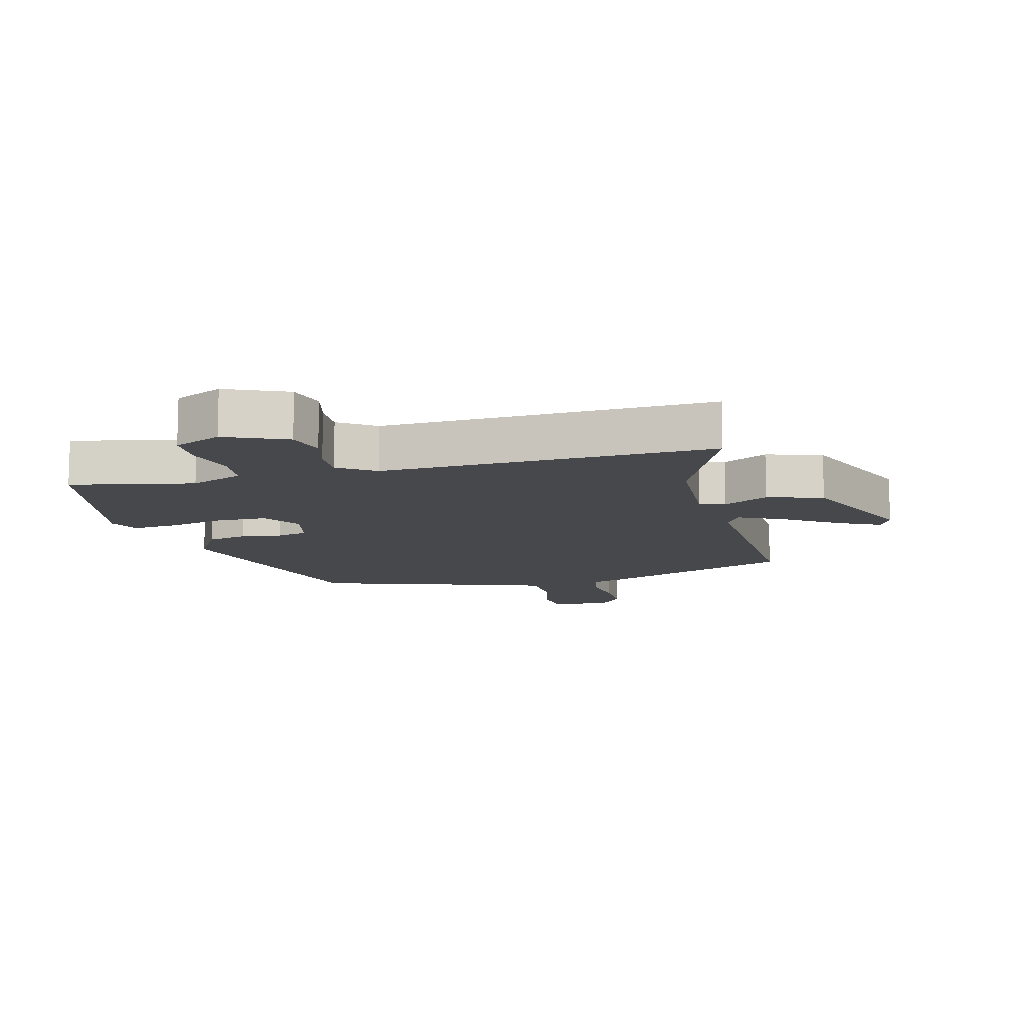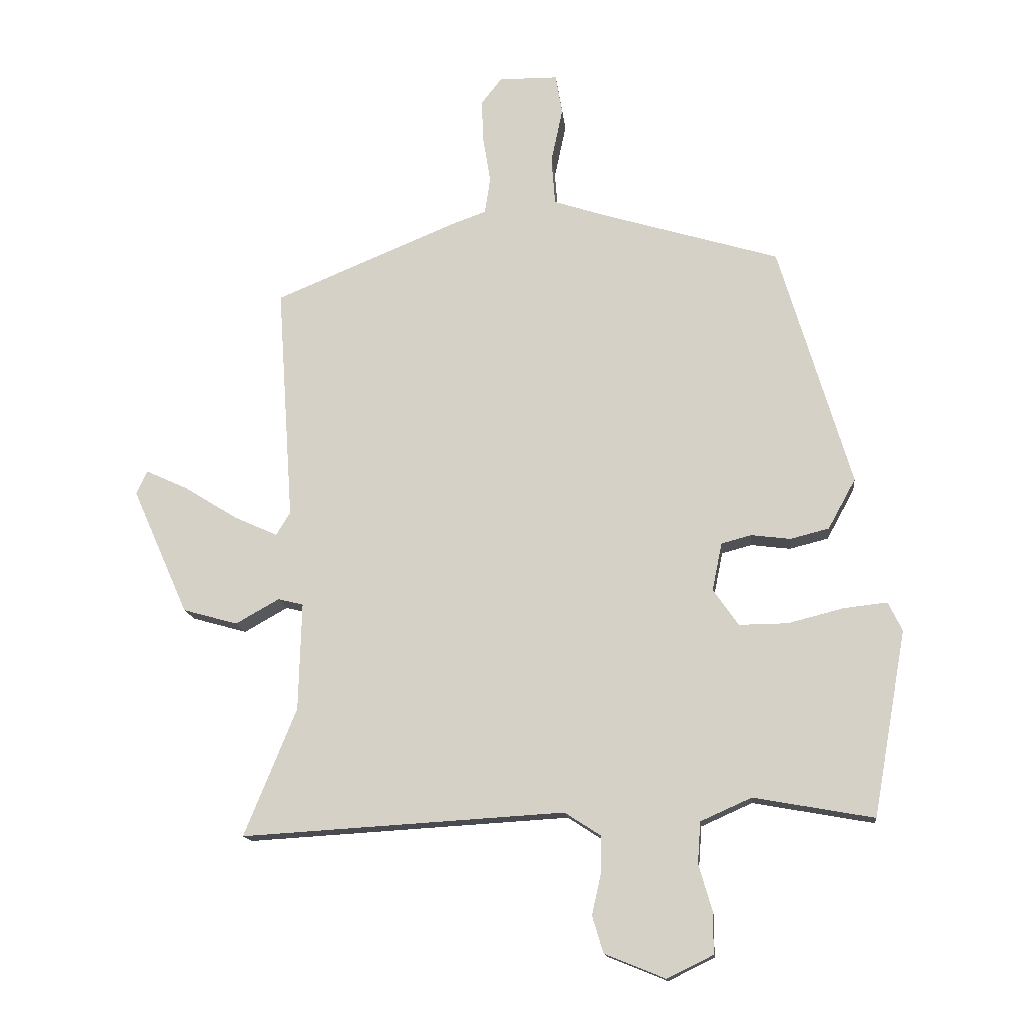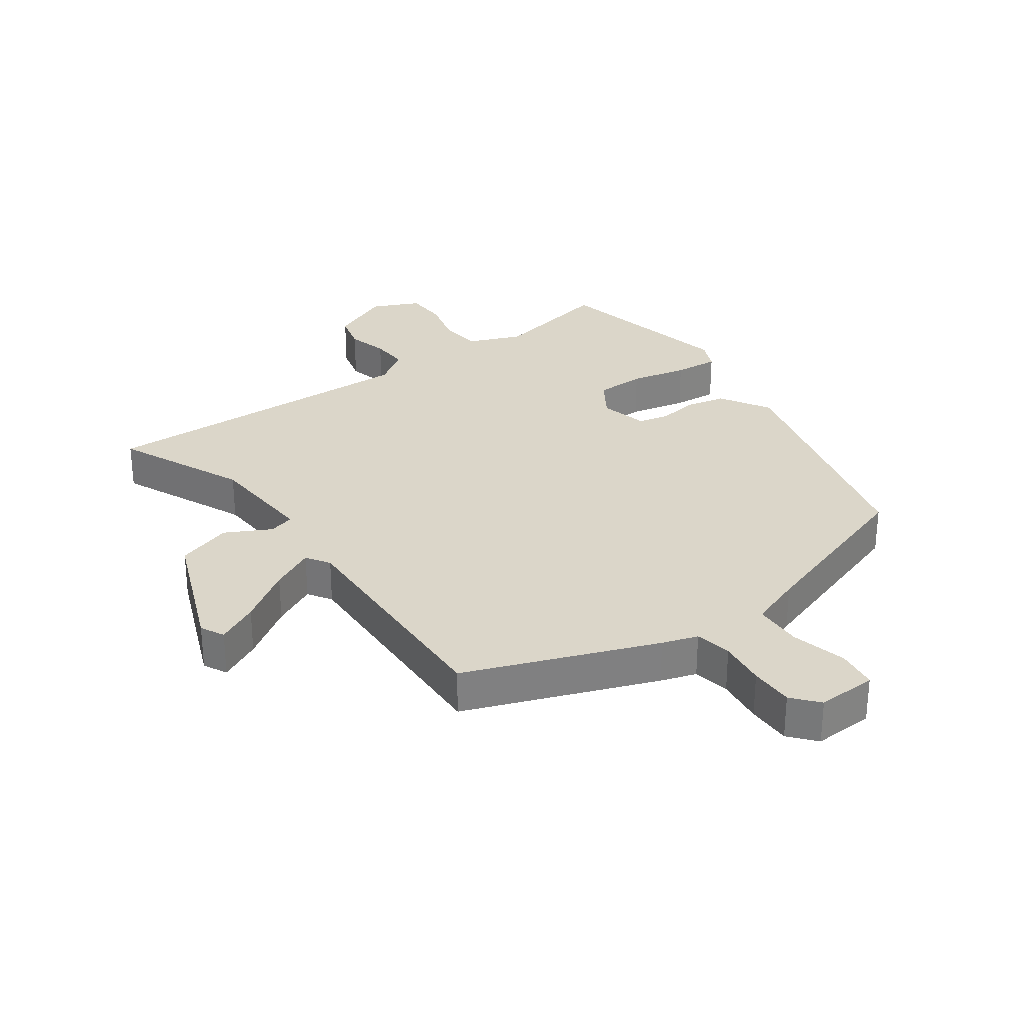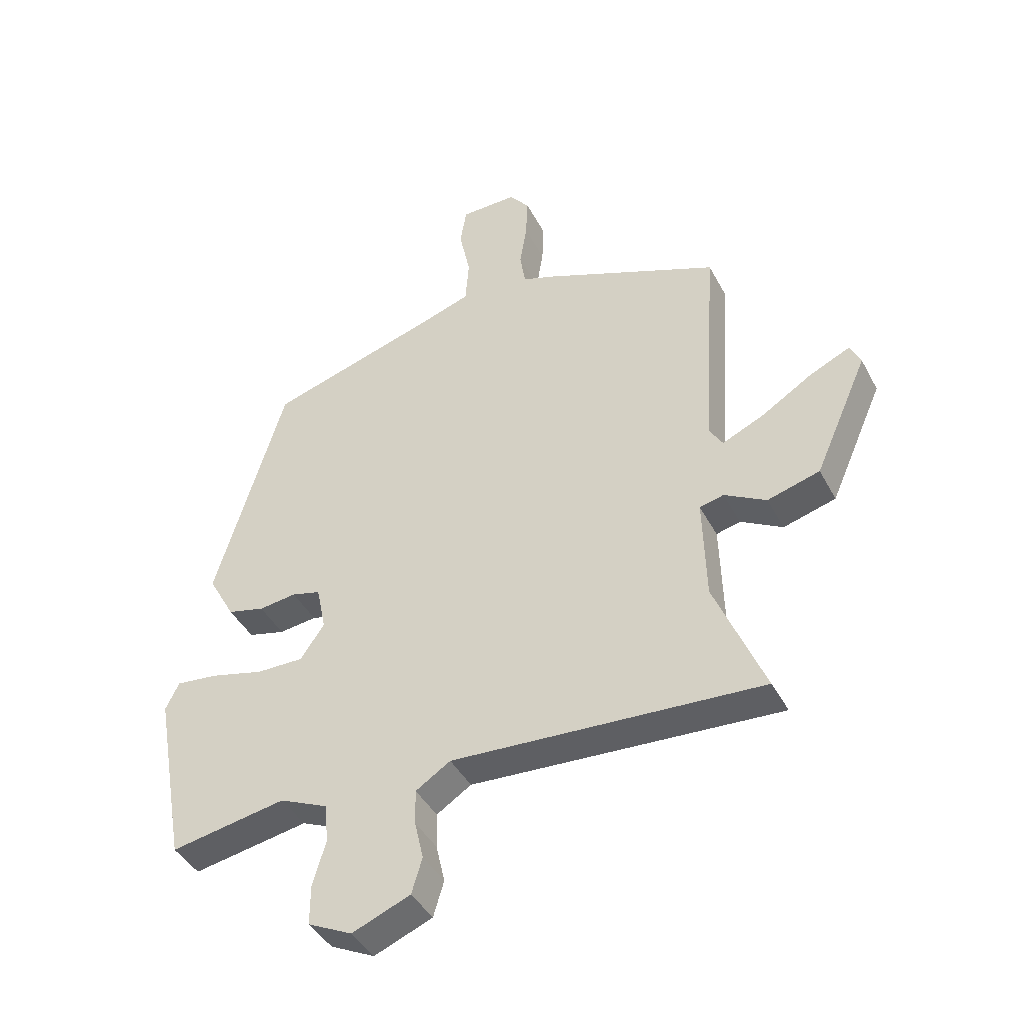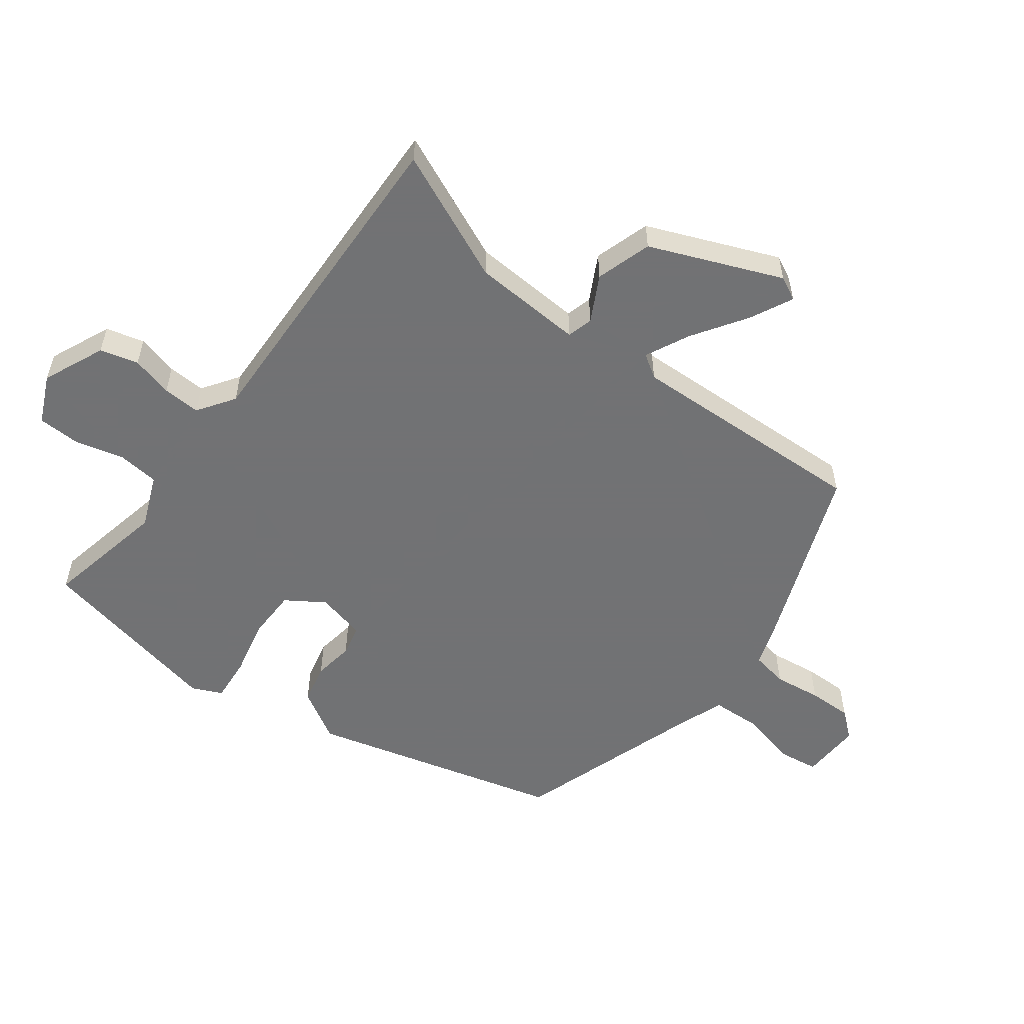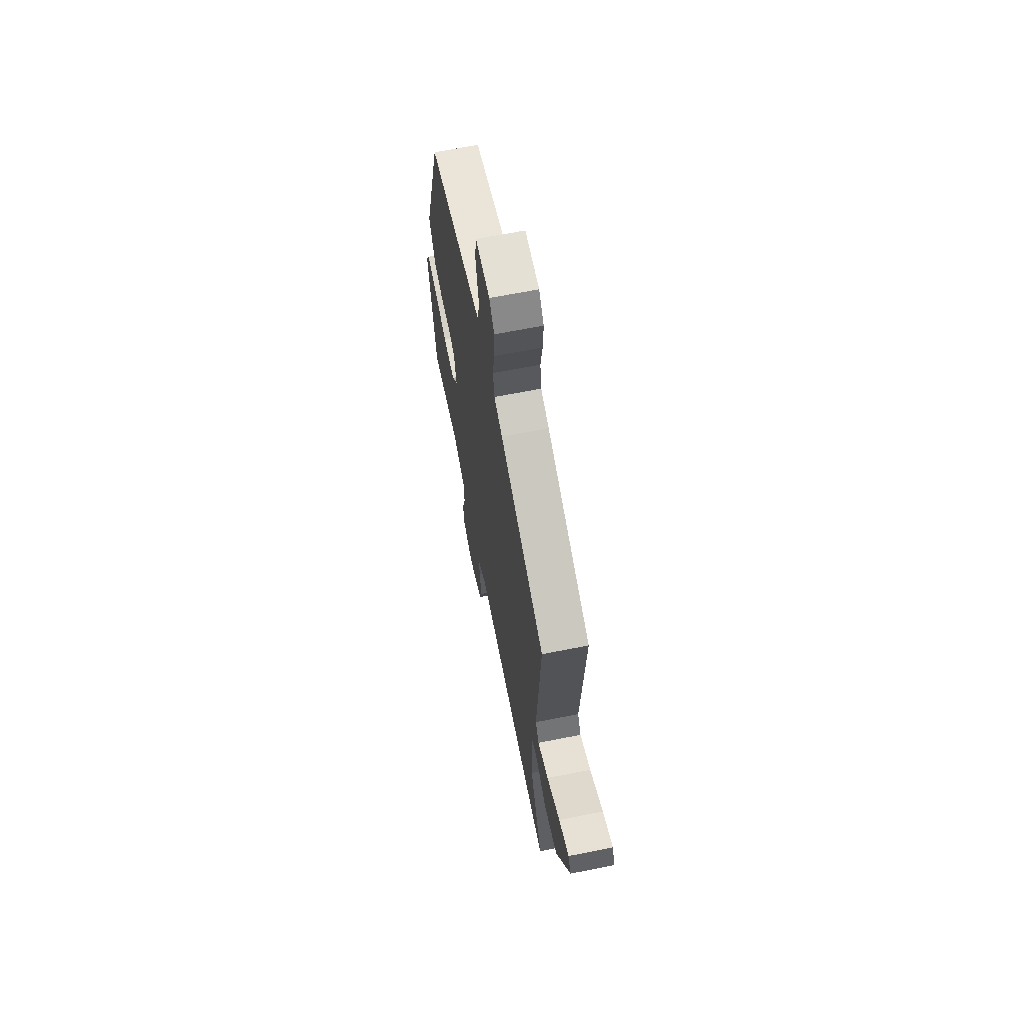
<metadata>
{"format":"obj","ext":"obj","renderer":"f3d","projection":"perspective","resolution":1024,"background":"white","views":[{"elev":-11.6,"azim":-167.0,"up":"+Y"},{"elev":-14.4,"azim":6.0,"up":"+Z"},{"elev":29.9,"azim":-37.5,"up":"+Y"},{"elev":-42.4,"azim":-153.8,"up":"+Z"},{"elev":-55.6,"azim":-128.6,"up":"+Y"},{"elev":66.1,"azim":-101.3,"up":"+Z"}]}
</metadata>
<code>
v 0.484 0.07 -0.497
v 0.288 0.07 -0.462
v 0.205 0.07 -0.499
v 0.2 0.07 -0.566
v 0.222 0.07 -0.642
v 0.222 0.07 -0.709
v 0.147 0.07 -0.746
v 0.048 0.07 -0.706
v 0.03 0.07 -0.646
v 0.045 0.07 -0.58
v 0.046 0.07 -0.52
v -0.013 0.07 -0.482
v -0.539 0.07 -0.514
v -0.454 0.07 -0.306
v -0.449 0.07 -0.13
v -0.49 0.07 -0.12
v -0.561 0.07 -0.16
v -0.65 0.07 -0.135
v -0.741 0.07 0.07
v -0.723 0.07 0.108
v -0.655 0.07 0.077
v -0.568 0.07 0.023
v -0.497 0.07 -0.009
v -0.474 0.07 0.029
v -0.5 0.07 0.413
v -0.201 0.07 0.537
v -0.145 0.07 0.557
v -0.136 0.07 0.616
v -0.148 0.07 0.691
v -0.151 0.07 0.761
v -0.117 0.07 0.804
v -0.021 0.07 0.803
v -0.01 0.07 0.738
v -0.029 0.07 0.648
v -0.023 0.07 0.57
v 0.062 0.07 0.542
v 0.352 0.07 0.455
v 0.47 0.07 0.06
v 0.425 0.07 -0.022
v 0.362 0.07 -0.038
v 0.298 0.07 -0.03
v 0.249 0.07 -0.043
v 0.233 0.07 -0.121
v 0.274 0.07 -0.18
v 0.354 0.07 -0.179
v 0.444 0.07 -0.156
v 0.515 0.07 -0.148
v 0.538 0.07 -0.195
v 0.484 0 -0.497
v 0.288 0 -0.462
v 0.205 0 -0.499
v 0.2 0 -0.566
v 0.222 0 -0.642
v 0.222 0 -0.709
v 0.147 0 -0.746
v 0.048 0 -0.706
v 0.03 0 -0.646
v 0.045 0 -0.58
v 0.046 0 -0.52
v -0.013 0 -0.482
v -0.539 0 -0.514
v -0.454 0 -0.306
v -0.449 0 -0.13
v -0.49 0 -0.12
v -0.561 0 -0.16
v -0.65 0 -0.135
v -0.741 0 0.07
v -0.723 0 0.108
v -0.655 0 0.077
v -0.568 0 0.023
v -0.497 0 -0.009
v -0.474 0 0.029
v -0.5 0 0.413
v -0.201 0 0.537
v -0.145 0 0.557
v -0.136 0 0.616
v -0.148 0 0.691
v -0.151 0 0.761
v -0.117 0 0.804
v -0.021 0 0.803
v -0.01 0 0.738
v -0.029 0 0.648
v -0.023 0 0.57
v 0.062 0 0.542
v 0.352 0 0.455
v 0.47 0 0.06
v 0.425 0 -0.022
v 0.362 0 -0.038
v 0.298 0 -0.03
v 0.249 0 -0.043
v 0.233 0 -0.121
v 0.274 0 -0.18
v 0.354 0 -0.179
v 0.444 0 -0.156
v 0.515 0 -0.148
v 0.538 0 -0.195
f 45 46 47 48
f 44 45 48 1
f 43 44 1 2
f 38 39 40 41
f 36 37 38 41
f 35 36 41 42
f 31 32 33 34
f 31 34 35
f 28 29 30 31
f 28 31 35
f 27 28 35 42
f 24 25 26 27
f 23 24 27 42
f 19 20 21 22
f 19 22 23
f 16 17 18 19
f 15 16 19 23
f 12 13 14
f 12 14 15
f 11 12 15 23
f 7 8 9 10
f 7 10 11
f 4 5 6 7
f 3 4 7 11
f 43 2 3 11
f 11 23 42 43
f 96 95 94 93
f 49 96 93 92
f 50 49 92 91
f 89 88 87 86
f 89 86 85 84
f 90 89 84 83
f 82 81 80 79
f 83 82 79
f 79 78 77 76
f 83 79 76
f 90 83 76 75
f 75 74 73 72
f 90 75 72 71
f 70 69 68 67
f 71 70 67
f 67 66 65 64
f 71 67 64 63
f 62 61 60
f 63 62 60
f 71 63 60 59
f 58 57 56 55
f 59 58 55
f 55 54 53 52
f 59 55 52 51
f 59 51 50 91
f 91 90 71 59
f 1 49 50 2
f 2 50 51 3
f 3 51 52 4
f 4 52 53 5
f 5 53 54 6
f 6 54 55 7
f 7 55 56 8
f 8 56 57 9
f 9 57 58 10
f 10 58 59 11
f 11 59 60 12
f 12 60 61 13
f 13 61 62 14
f 14 62 63 15
f 15 63 64 16
f 16 64 65 17
f 17 65 66 18
f 18 66 67 19
f 19 67 68 20
f 20 68 69 21
f 21 69 70 22
f 22 70 71 23
f 23 71 72 24
f 24 72 73 25
f 25 73 74 26
f 26 74 75 27
f 27 75 76 28
f 28 76 77 29
f 29 77 78 30
f 30 78 79 31
f 31 79 80 32
f 32 80 81 33
f 33 81 82 34
f 34 82 83 35
f 35 83 84 36
f 36 84 85 37
f 37 85 86 38
f 38 86 87 39
f 39 87 88 40
f 40 88 89 41
f 41 89 90 42
f 42 90 91 43
f 43 91 92 44
f 44 92 93 45
f 45 93 94 46
f 46 94 95 47
f 47 95 96 48
f 48 96 49 1

</code>
